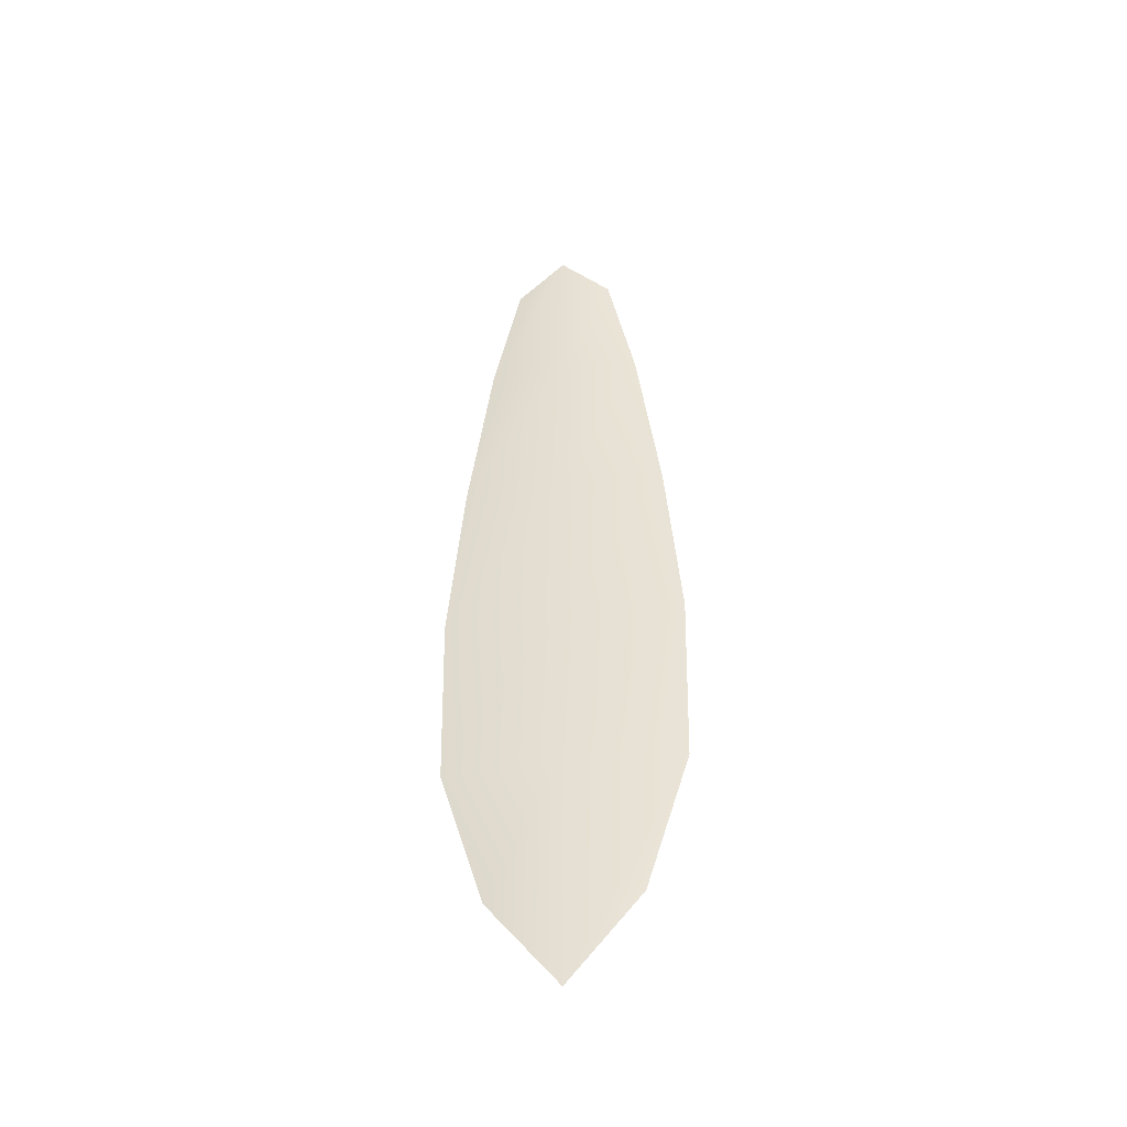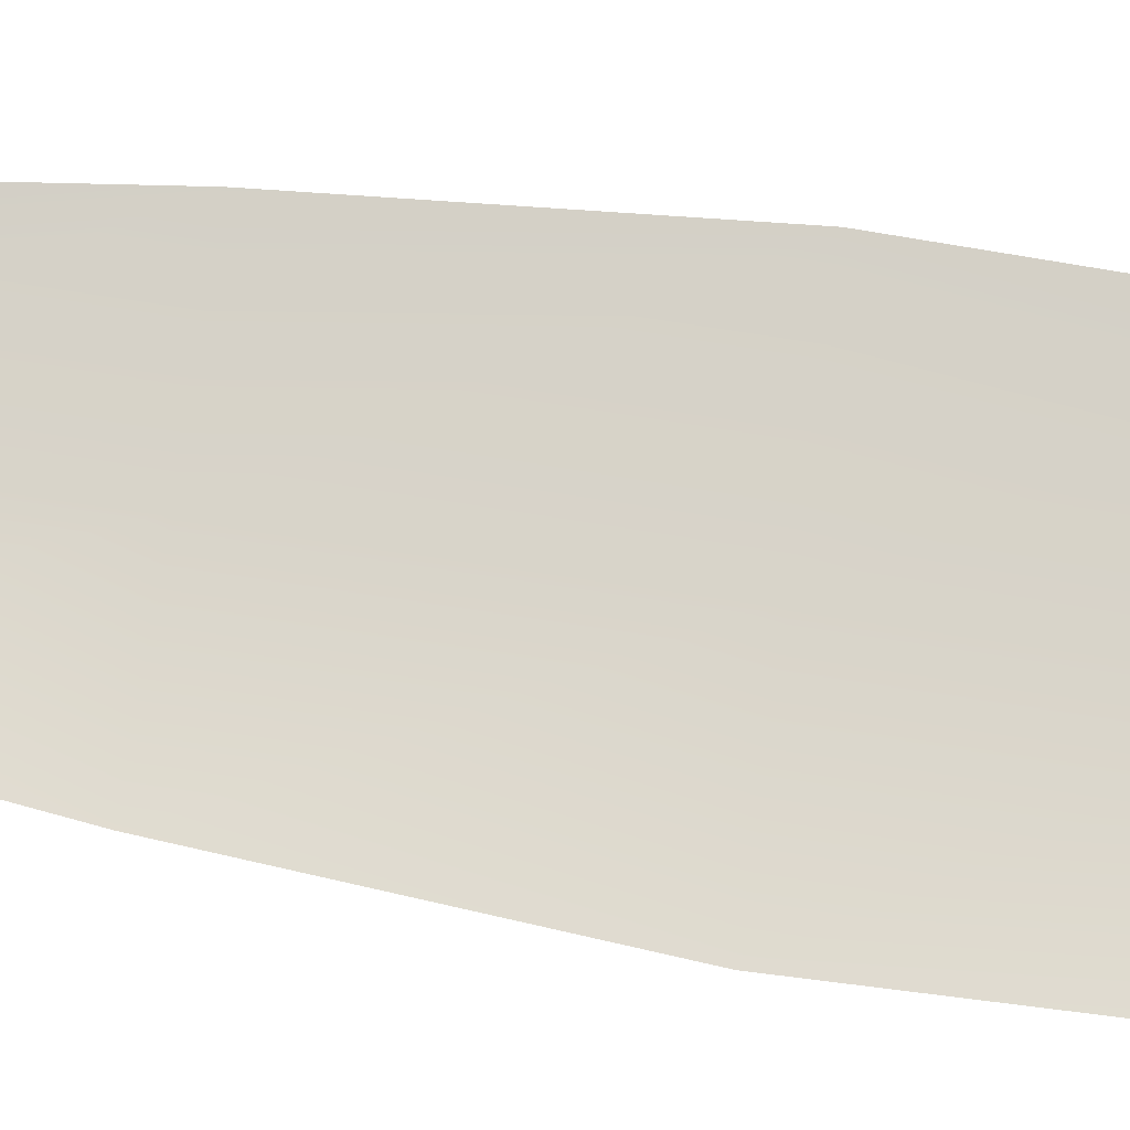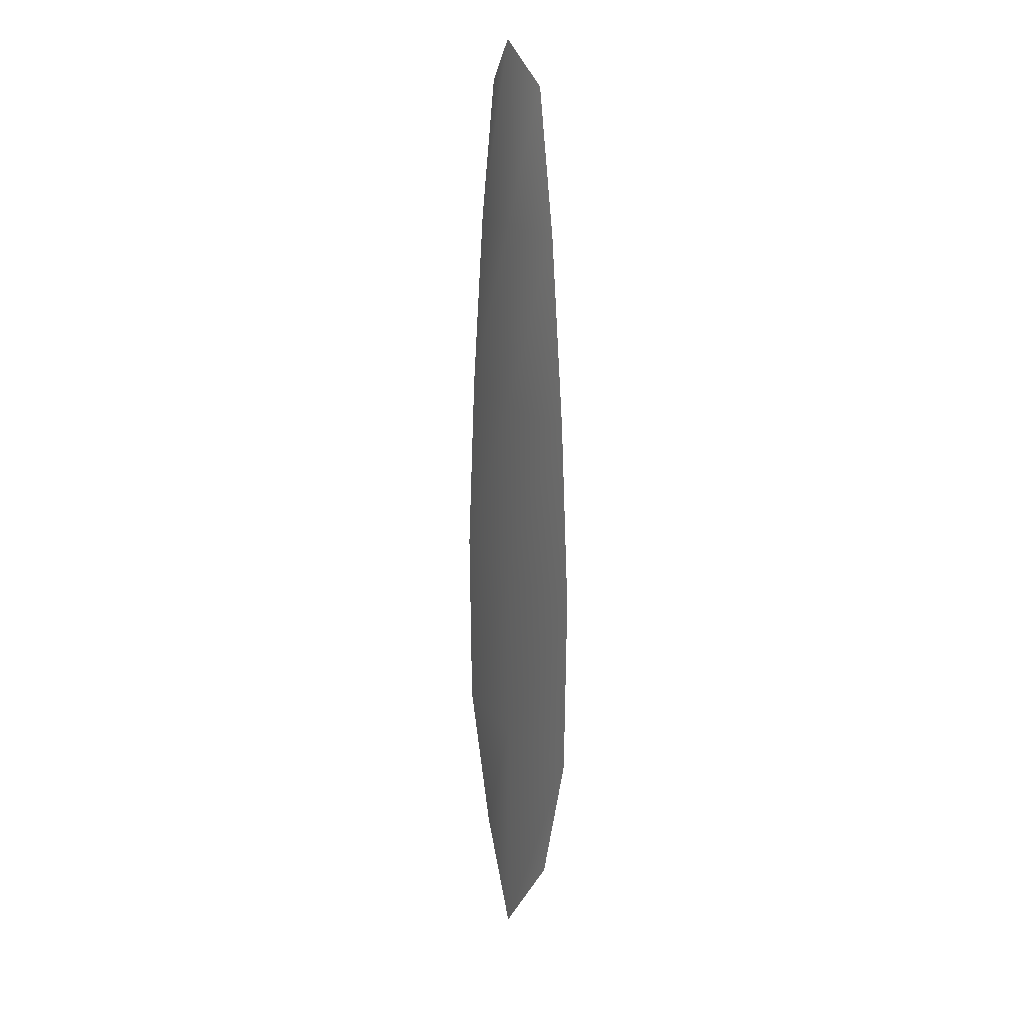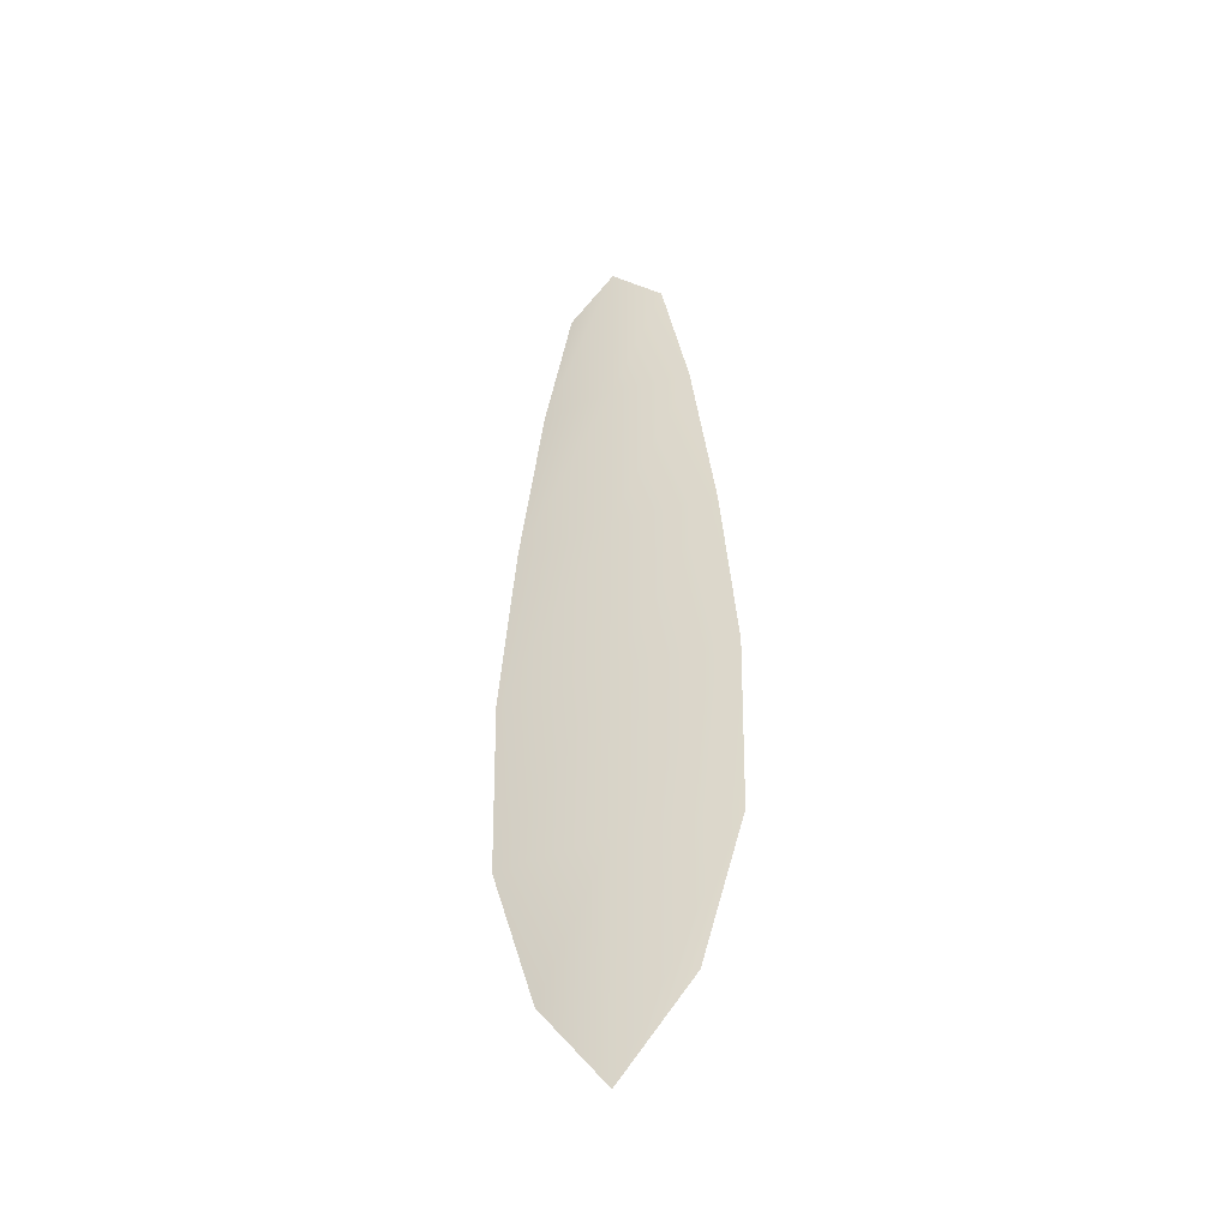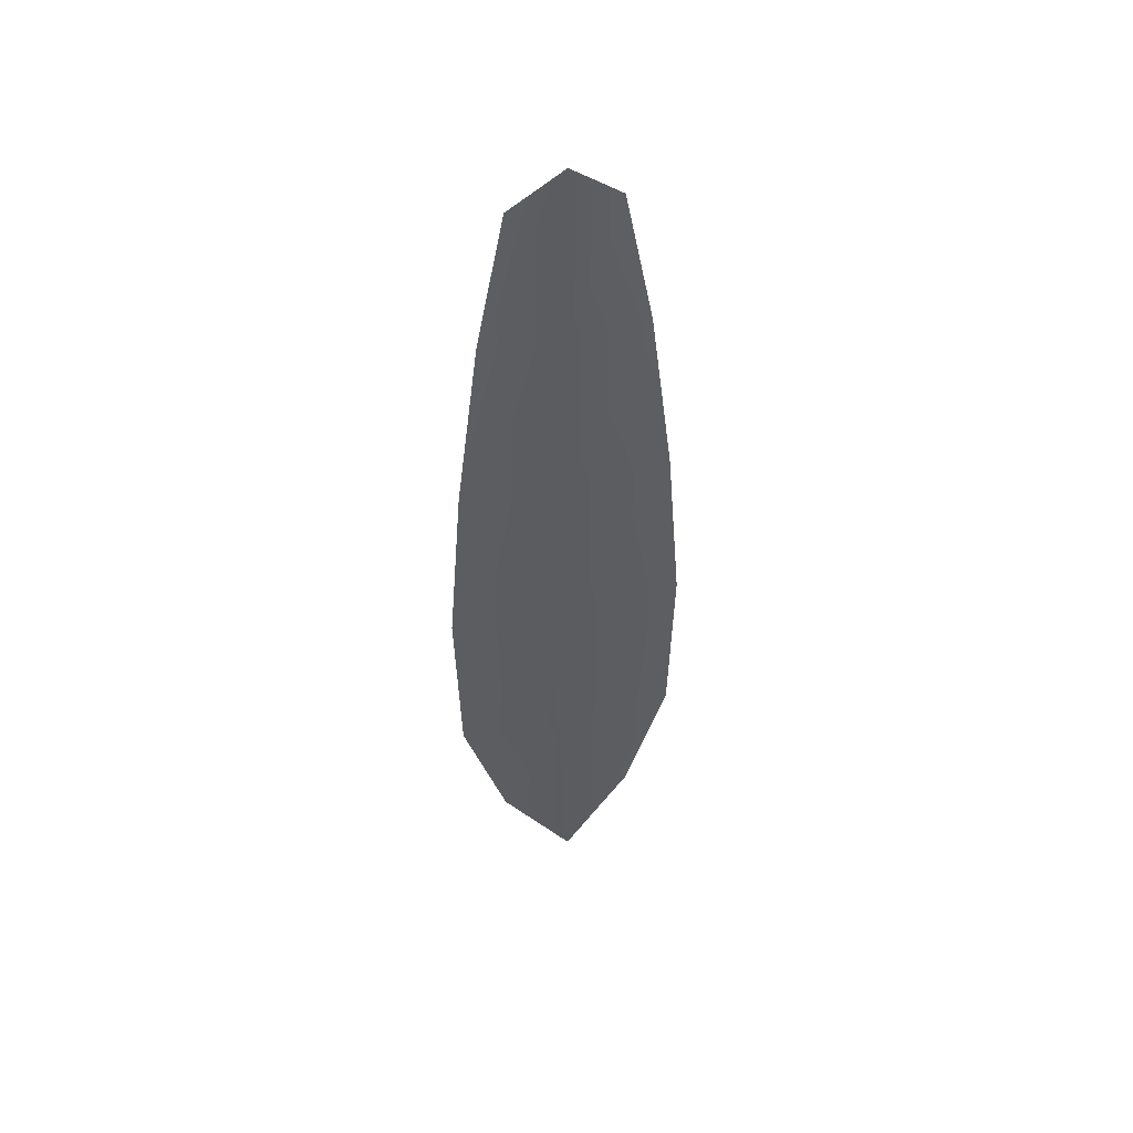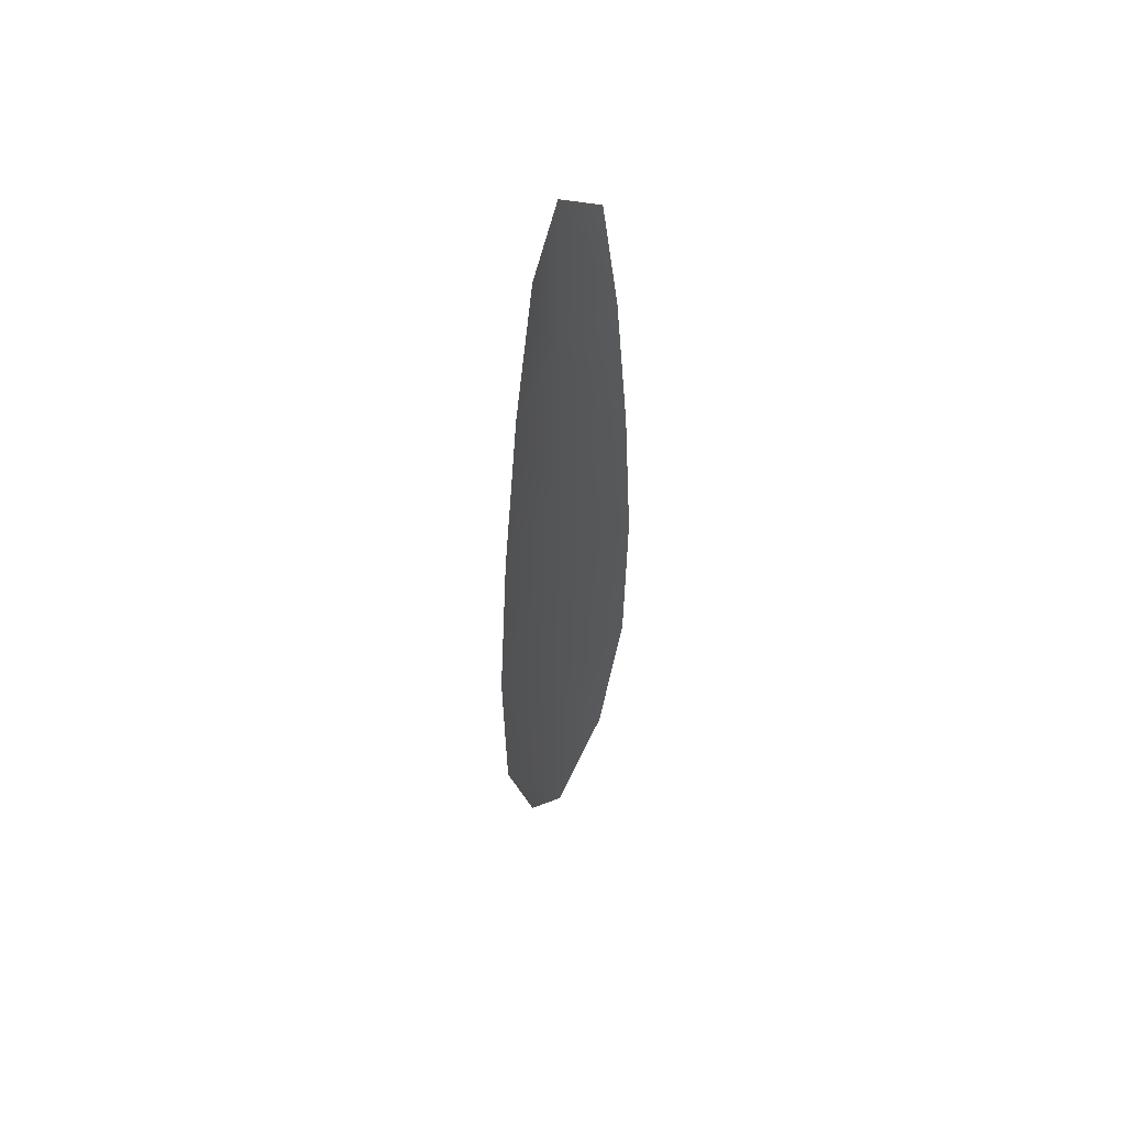
<metadata>
{"format":"obj","ext":"obj","renderer":"f3d","projection":"perspective","resolution":1024,"background":"white","views":[{"elev":-46.3,"azim":-172.0,"up":"+Y"},{"elev":75.1,"azim":-81.6,"up":"+Z"},{"elev":17.6,"azim":-117.2,"up":"+Y"},{"elev":-44.3,"azim":-157.9,"up":"+Y"},{"elev":50.3,"azim":166.2,"up":"+Y"},{"elev":55.4,"azim":-56.3,"up":"+Y"}]}
</metadata>
<code>
o feather_flight_secondary_028
v 0.1121 0.1387 0.02773
v 0.1075 0.1387 0.02773
v 0.1129 0.1008 0.02772
v 0.1067 0.1008 0.02772
v 0.1098 0.1407 0.0273
v 0.1098 0.09656 0.02728
v 0.1133 0.1323 0.02773
v 0.1143 0.1239 0.02772
v 0.115 0.1156 0.02772
v 0.1148 0.1072 0.02772
v 0.1048 0.1072 0.02772
v 0.1046 0.1156 0.02772
v 0.1053 0.1239 0.02772
v 0.1063 0.1323 0.02773
v 0.1098 0.1323 0.02729
v 0.1098 0.1239 0.02729
v 0.1098 0.1156 0.02729
v 0.1098 0.1072 0.02729
f 18 10 3 6
f 11 18 6 4
f 5 1 7 15
f 15 7 8 16
f 16 8 9 17
f 17 9 10 18
f 2 5 15 14
f 14 15 16 13
f 13 16 17 12
f 12 17 18 11

</code>
